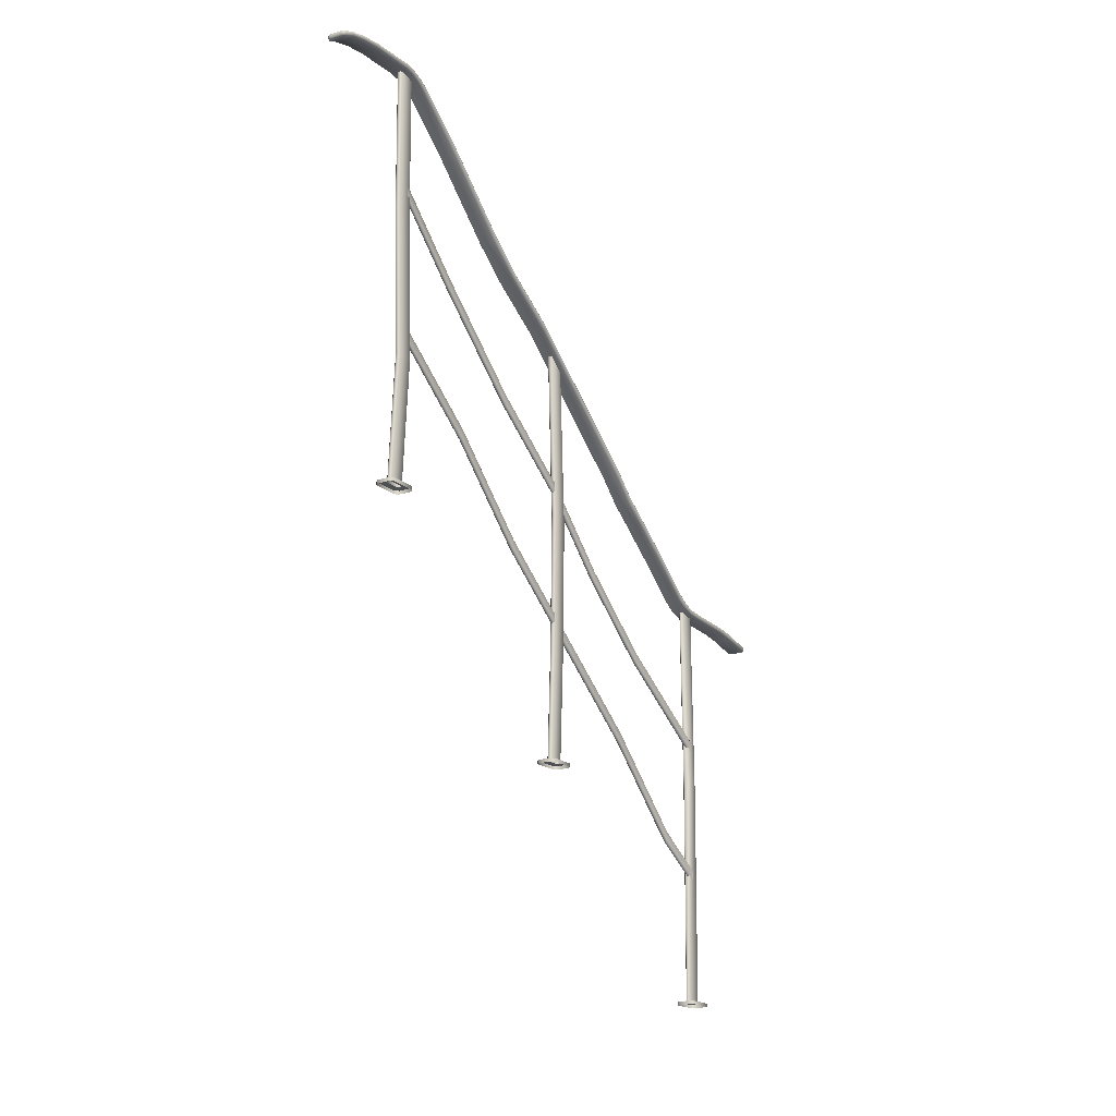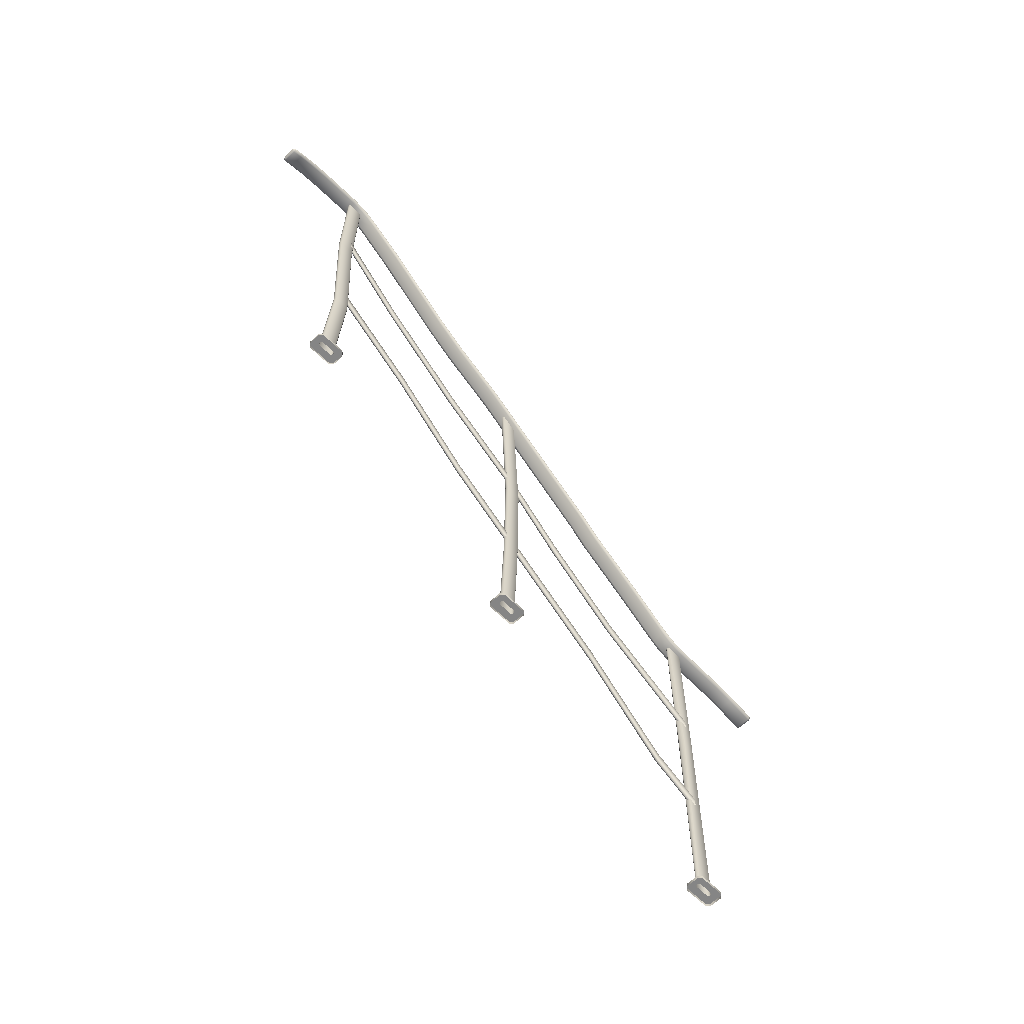
<metadata>
{"format":"obj","ext":"obj","renderer":"f3d","projection":"perspective","resolution":1024,"background":"white","views":[{"elev":-18.5,"azim":32.1,"up":"+Y"},{"elev":-61.7,"azim":44.3,"up":"+Y"}]}
</metadata>
<code>
o hand_rail_1
v 0.02 -0 -0.05
v 0.03 -0 -0.04
v 0.03 -0 0.04
v 0.02 -0 0.05
v -0.03 -0 -0.04
v -0.02 -0 -0.05
v -0.02 -0 0.05
v -0.03 -0 0.04
v 0.02 0.01 -0.05
v 0.03 0.01 -0.04
v 0.03 0.01 0.04
v 0.02 0.01 0.05
v -0.02 0.01 0.05
v -0.03 0.01 0.04
v -0.03 0.01 -0.04
v -0.02 0.01 -0.05
v -0.02 1.21 1.55
v -0.03 1.21 1.56
v -0.03 1.21 1.64
v -0.02 1.21 1.65
v 0.02 1.21 1.65
v 0.03 1.21 1.64
v 0.03 1.21 1.56
v 0.02 1.21 1.55
v -0.03 1.2 1.64
v -0.02 1.2 1.65
v -0.02 1.2 1.55
v -0.03 1.2 1.56
v 0.02 1.2 1.65
v 0.03 1.2 1.64
v 0.03 1.2 1.56
v 0.02 1.2 1.55
v 0.02 0.6 0.75
v 0.03 0.6 0.76
v 0.03 0.6 0.84
v 0.02 0.6 0.85
v -0.03 0.6 0.76
v -0.02 0.6 0.75
v -0.02 0.6 0.85
v -0.03 0.6 0.84
v 0.02 0.61 0.75
v 0.03 0.61 0.76
v 0.03 0.61 0.84
v 0.02 0.61 0.85
v -0.02 0.61 0.85
v -0.03 0.61 0.84
v -0.03 0.61 0.76
v -0.02 0.61 0.75
v 0.02073 1.284 0.07057
v 0.02728 1.287 0.07057
v 0.02073 1.25 -0.023
v 0.03 1.26 -0.023
v 0.02728 1.253 -0.023
v 0.02073 1.267 0.04209
v 0.02728 1.27 0.04209
v 0.03 1.264 0.007838
v 0.02073 1.255 0.007838
v 0.02728 1.257 0.007838
v 0.02073 1.27 -0.023
v 0.02728 1.267 -0.023
v 0.02073 1.304 0.07057
v 0.03 1.294 0.07057
v 0.02728 1.301 0.07057
v 0.02073 1.275 0.007838
v 0.02728 1.272 0.007838
v 0.02073 1.287 0.04209
v 0.03 1.277 0.04209
v 0.02728 1.284 0.04209
v 0.02073 2.45 1.623
v 0.02728 2.453 1.623
v 0.02073 2.416 1.529
v 0.03 2.426 1.529
v 0.02728 2.419 1.529
v 0.02073 2.445 1.592
v 0.03 2.455 1.592
v 0.02728 2.448 1.592
v 0.02073 2.433 1.558
v 0.02728 2.436 1.558
v 0.02073 2.436 1.529
v 0.02728 2.433 1.529
v 0.02073 2.47 1.623
v 0.03 2.46 1.623
v 0.02728 2.467 1.623
v 0.03 2.443 1.558
v 0.02073 2.453 1.558
v 0.02728 2.45 1.558
v 0.02073 2.465 1.592
v 0.02728 2.463 1.592
v -0.03 1.26 -0.023
v -0.02073 1.25 -0.023
v -0.02728 1.253 -0.023
v -0.02073 1.284 0.07057
v -0.02728 1.287 0.07057
v -0.02073 1.255 0.007838
v -0.03 1.264 0.007838
v -0.02728 1.257 0.007838
v -0.02073 1.267 0.04209
v -0.02728 1.27 0.04209
v -0.03 1.294 0.07057
v -0.02073 1.304 0.07057
v -0.02728 1.301 0.07057
v -0.02073 1.27 -0.023
v -0.02728 1.267 -0.023
v -0.03 1.277 0.04209
v -0.02073 1.287 0.04209
v -0.02728 1.284 0.04209
v -0.02073 1.275 0.007838
v -0.02728 1.272 0.007838
v -0.02073 2.45 1.623
v -0.03 2.46 1.623
v -0.02728 2.453 1.623
v -0.02073 2.416 1.529
v -0.02728 2.419 1.529
v -0.02073 2.445 1.592
v -0.02728 2.448 1.592
v -0.02073 2.433 1.558
v -0.02728 2.436 1.558
v -0.02073 2.436 1.529
v -0.03 2.426 1.529
v -0.02728 2.433 1.529
v -0.02073 2.47 1.623
v -0.02728 2.467 1.623
v -0.03 2.443 1.558
v -0.02073 2.453 1.558
v -0.02728 2.45 1.558
v -0.03 2.456 1.592
v -0.02073 2.465 1.592
v -0.02728 2.463 1.592
v 0.03 1.224 -0.3536
v 0.02706 1.224 -0.3603
v 0.01877 1.224 -0.363
v 0.02073 1.214 -0.3536
v 0.02015 1.217 -0.3603
v 0.02728 1.217 -0.3536
v 0.02514 1.219 -0.3603
v 0.02073 1.234 -0.3536
v 0.02015 1.232 -0.3603
v 0.02728 1.232 -0.3536
v 0.02512 1.229 -0.3603
v -0.02073 1.214 -0.3536
v -0.02015 1.217 -0.3603
v -0.01998 1.224 -0.363
v -0.03 1.224 -0.3536
v -0.02706 1.224 -0.3603
v -0.02728 1.217 -0.3536
v -0.02514 1.219 -0.3603
v -0.02073 1.234 -0.3536
v -0.02015 1.232 -0.3603
v -0.02728 1.232 -0.3536
v -0.02512 1.229 -0.3603
v 0.01876 2.416 1.92
v 0.02073 2.407 1.911
v 0.02015 2.41 1.917
v 0.03 2.417 1.911
v 0.02706 2.417 1.917
v 0.02728 2.41 1.911
v 0.02514 2.412 1.917
v 0.02073 2.427 1.911
v 0.02015 2.424 1.917
v 0.02728 2.424 1.911
v 0.02512 2.422 1.917
v -0.03 2.417 1.911
v -0.02706 2.417 1.917
v -0.01877 2.416 1.92
v -0.02073 2.407 1.911
v -0.02015 2.41 1.917
v -0.02728 2.41 1.911
v -0.02514 2.412 1.917
v -0.02073 2.427 1.911
v -0.02015 2.424 1.917
v -0.02728 2.424 1.911
v -0.02512 2.422 1.917
v 0.02728 1.589 0.4596
v 0.02073 1.586 0.4596
v -0.02728 1.589 0.4596
v -0.02073 1.586 0.4596
v 0.02073 1.606 0.4596
v 0.02728 1.603 0.4596
v -0.03 1.596 0.4596
v -0.02728 1.603 0.4596
v -0.02073 1.606 0.4596
v 0.03 1.596 0.4596
v 0.02728 1.383 0.195
v 0.02073 1.38 0.195
v 0.02728 1.397 0.195
v -0.02728 1.397 0.195
v -0.02073 1.4 0.195
v -0.02728 1.383 0.195
v -0.02073 1.38 0.195
v 0.02073 1.4 0.195
v -0.03 1.39 0.195
v 0.03 1.39 0.195
v -0.02728 1.479 0.3273
v -0.02073 1.477 0.3273
v 0.02073 1.497 0.3273
v -0.03 1.486 0.3273
v 0.03 1.486 0.3273
v 0.02728 1.479 0.3273
v 0.02073 1.477 0.3273
v 0.02728 1.494 0.3273
v -0.02728 1.494 0.3273
v -0.02073 1.497 0.3273
v -0.02728 1.526 0.3935
v -0.02073 1.523 0.3935
v 0.02073 1.543 0.3935
v -0.03 1.533 0.3935
v 0.03 1.533 0.3935
v 0.02728 1.526 0.3935
v 0.02073 1.523 0.3935
v 0.02728 1.54 0.3935
v -0.02728 1.54 0.3935
v -0.02073 1.543 0.3935
v 0.02728 2.446 1.767
v 0.02073 2.443 1.767
v -0.02073 2.443 1.767
v 0.03 2.453 1.767
v 0.02728 2.46 1.767
v 0.02073 2.463 1.767
v -0.02073 2.463 1.767
v -0.03 2.453 1.767
v -0.02728 2.446 1.767
v -0.02728 2.46 1.767
v -0.02728 1.926 0.8943
v -0.02073 1.923 0.8943
v 0.02073 1.943 0.8943
v -0.03 1.933 0.8943
v 0.03 1.933 0.8943
v 0.02728 1.926 0.8943
v 0.02073 1.923 0.8943
v 0.02728 1.94 0.8943
v -0.02728 1.94 0.8943
v -0.02073 1.943 0.8943
v -0.02728 2.032 1.068
v -0.02073 2.029 1.068
v 0.02073 2.049 1.068
v -0.03 2.039 1.068
v 0.03 2.039 1.068
v 0.02728 2.032 1.068
v 0.02073 2.029 1.068
v 0.02728 2.046 1.068
v -0.02728 2.046 1.068
v -0.02073 2.049 1.068
v -0.02728 2.11 1.169
v -0.02073 2.108 1.169
v 0.02073 2.128 1.169
v -0.03 2.117 1.169
v 0.03 2.118 1.169
v 0.02728 2.11 1.169
v 0.02073 2.108 1.169
v 0.02728 2.125 1.169
v -0.02728 2.125 1.169
v -0.02073 2.128 1.169
v -0.02728 2.32 1.402
v -0.02073 2.317 1.402
v 0.02073 2.337 1.402
v -0.03 2.327 1.402
v 0.03 2.327 1.402
v 0.02728 2.32 1.402
v 0.02073 2.317 1.402
v 0.02728 2.334 1.402
v -0.02728 2.334 1.402
v -0.02073 2.337 1.402
v 0.02728 1.236 -0.265
v 0.03 1.243 -0.265
v 0.02728 1.251 -0.265
v 0.02073 1.233 -0.265
v -0.02073 1.233 -0.265
v 0.02073 1.253 -0.265
v -0.02073 1.253 -0.265
v -0.02728 1.236 -0.265
v -0.03 1.243 -0.265
v -0.02728 1.251 -0.265
v 0.03 1.252 -0.1945
v 0.02728 1.26 -0.1945
v 0.02073 1.262 -0.1945
v -0.02073 1.262 -0.1945
v -0.03 1.252 -0.1945
v 0.02728 1.245 -0.1945
v 0.02073 1.242 -0.1945
v -0.02073 1.242 -0.1945
v -0.02728 1.245 -0.1945
v -0.02728 1.26 -0.1945
v 0.02728 2.423 1.879
v 0.03 2.43 1.879
v 0.02728 2.437 1.879
v 0.02073 2.44 1.879
v -0.02073 2.44 1.879
v -0.02728 2.423 1.879
v 0.02073 2.42 1.879
v -0.02073 2.42 1.879
v -0.03 2.43 1.879
v -0.02728 2.437 1.879
v 0.02073 2.433 1.828
v -0.02073 2.433 1.828
v -0.03 2.443 1.828
v -0.02728 2.451 1.828
v 0.02728 2.436 1.828
v 0.03 2.443 1.828
v 0.02728 2.451 1.828
v 0.02073 2.453 1.828
v -0.02073 2.453 1.828
v -0.02728 2.436 1.828
v 0.003321 0.01 -0.02732
v 0.007322 0.01 -0.02335
v -0.003322 1.25 -0.02732
v -0.007323 1.251 -0.02334
v 0.007322 0.01 0.02332
v 0.003321 0.01 0.02732
v 0.007322 1.251 -0.02333
v 0.003321 1.25 -0.02732
v -0.007323 0.01 -0.02334
v -0.003322 0.01 -0.02732
v -0.007323 1.269 0.02334
v -0.003322 1.27 0.02732
v -0.003322 0.01 0.02732
v -0.007323 0.01 0.02334
v 0.003321 1.27 0.02732
v 0.007322 1.269 0.02332
v 0.003321 2.46 1.627
v 0.007322 2.459 1.623
v -0.003322 1.21 1.627
v -0.007323 1.21 1.623
v -0.007323 2.459 1.623
v -0.003322 2.46 1.627
v -0.007323 1.21 1.577
v -0.003322 1.21 1.573
v 0.007322 2.451 1.577
v 0.003321 2.45 1.573
v 0.007322 1.21 1.623
v 0.003321 1.21 1.627
v -0.003322 2.45 1.573
v -0.007323 2.451 1.577
v 0.003321 1.21 1.573
v 0.007322 1.21 1.577
v 0.003322 0.61 0.7727
v 0.007322 0.61 0.7767
v -0.003323 1.83 0.7727
v -0.007323 1.833 0.7767
v 0.007322 0.61 0.8233
v 0.003322 0.61 0.8273
v 0.007322 1.833 0.7767
v 0.003322 1.83 0.7727
v -0.007323 0.61 0.7767
v -0.003323 0.61 0.7727
v -0.007323 1.867 0.8233
v -0.003323 1.87 0.8273
v -0.003323 0.61 0.8273
v -0.007323 0.61 0.8233
v 0.003322 1.87 0.8273
v 0.007322 1.867 0.8233
v 0.00991 2.01 1.585
v 0.005909 2.011 1.589
v 0.005909 2.016 1.636
v 0.00991 2.017 1.64
v 0.01655 2.017 1.64
v 0.02055 2.016 1.636
v 0.02055 2.011 1.589
v 0.01655 2.01 1.585
v -0.00134 1.583 1.561
v 0.002661 1.583 1.557
v 0.01331 1.586 1.607
v 0.009304 1.586 1.611
v -0.00134 1.586 1.607
v 0.002661 1.586 1.611
v 0.01331 1.583 1.561
v 0.009304 1.583 1.557
v 0.007322 1.347 0.7551
v 0.003322 1.345 0.7511
v 0.003322 1.369 0.8057
v 0.007322 1.367 0.8017
v -0.007323 1.367 0.8017
v -0.003323 1.369 0.8057
v -0.003323 1.345 0.7511
v -0.007323 1.347 0.7551
v 0.007322 0.9412 0.8088
v 0.003322 0.942 0.8128
v -0.007323 0.9322 0.7622
v -0.003323 0.9315 0.7582
v 0.007322 0.9322 0.7622
v 0.003322 0.9315 0.7582
v -0.007323 0.9412 0.8088
v -0.003323 0.942 0.8128
v 0.02025 0.6771 -0.007656
v 0.01625 0.676 -0.01165
v 0.02025 0.6857 0.02332
v 0.01752 0.6868 0.03025
v 0.005604 0.686 0.03899
v 0.008335 0.6868 0.04007
v 0.005604 0.6768 -0.007655
v 0.009605 0.676 -0.01165
v 0.00154 1.685 1.597
v 0.00154 1.658 1.597
v 0.007679 1.65 1.597
v 0.01384 1.685 1.597
v 0.007697 1.692 1.597
v 0.01384 1.658 1.597
v 0.007085 2.068 1.597
v 0.01322 2.06 1.597
v 0.01938 2.068 1.597
v 0.0187 0.8247 0.007322
v 0.006404 0.8247 0.007322
v 0.01254 0.8325 0.007322
v 0.01645 0.3878 0.007322
v 0.01031 0.38 0.007322
v 0.0187 0.7978 0.007322
v 0.01322 2.103 1.597
v 0.007085 2.095 1.597
v 0.01645 0.4147 0.007322
v 0.004156 0.3878 0.007322
v 0.01254 0.79 0.007322
v 0.006404 0.7978 0.007322
v 0.01938 2.095 1.597
v 0.004156 0.4147 0.007322
v 0.0103 0.4225 0.007322
v 0.006147 1.43 0.7987
v 0.006147 1.457 0.7987
v 9e-06 1.465 0.7987
v -0.006148 1.457 0.7987
v -9e-06 1.422 0.7987
v -0.006148 1.43 0.7987
v 0.006147 1.624 1.073
v 9e-06 1.616 1.073
v -0.006148 1.624 1.073
v 9e-06 1.659 1.073
v 0.006147 1.651 1.073
v -0.006148 1.651 1.073
v 8e-06 1.871 1.367
v 0.006147 1.878 1.367
v -0.006148 1.878 1.367
v 0.006147 1.905 1.367
v -0.006148 1.905 1.367
v -9e-06 1.913 1.367
v 8e-06 1.015 0.8023
v 0.006147 1.023 0.8023
v -0.006148 1.023 0.8023
v 0.006147 1.05 0.8023
v -0.006148 1.05 0.8023
v -9e-06 1.058 0.8023
v -9e-06 1.182 1.026
v -0.006148 1.19 1.026
v -0.006148 1.217 1.026
v -9e-06 1.224 1.026
v 0.006147 1.19 1.026
v 0.006147 1.217 1.026
v -0.006148 1.443 1.292
v -9e-06 1.435 1.292
v -9e-06 1.478 1.292
v -0.006148 1.47 1.292
v 0.006147 1.443 1.292
v 0.006147 1.47 1.292
v 0.006147 0.4897 0.1523
v 8e-06 0.5244 0.1523
v 0.006147 0.5166 0.1523
v -8e-06 0.4819 0.1523
v -0.006148 0.4897 0.1523
v -0.006148 0.5166 0.1523
v -0.006148 0.747 0.433
v -8e-06 0.7392 0.433
v -8e-06 0.7817 0.433
v -0.006148 0.7739 0.433
v 0.006147 0.747 0.433
v 0.006147 0.7739 0.433
v 0.006147 1.049 0.331
v -0.006148 1.049 0.331
v -9e-06 1.056 0.331
v 0.006147 1.022 0.331
v -9e-06 1.014 0.331
v -0.006148 1.022 0.331
v 0.006147 1.223 0.5826
v -0.006148 1.223 0.5826
v -9e-06 1.215 0.5826
v 0.006147 1.249 0.5826
v -0.006148 1.249 0.5826
v -9e-06 1.257 0.5826
f 6 16 9 1
f 8 14 15 5
f 316 311 15 14
f 4 12 13 7
f 1 9 10 2
f 12 4 3 11
f 14 8 7 13
f 16 6 5 15
f 2 10 11 3
f 304 307 11 10
f 308 315 13 12
f 356 357 327 320
f 388 386 317 314
f 303 312 390 384
f 307 308 12 11
f 311 316 387 389
f 385 383 309 318
f 315 308 386 388
f 389 387 313 306
f 321 330 362 364
f 32 24 23 31
f 325 322 363 359
f 344 335 41 48
f 329 334 365 361
f 334 329 22 23
f 25 19 18 28
f 21 29 30 22
f 333 326 360 366
f 17 27 28 18
f 27 17 24 32
f 354 355 319 324
f 326 333 24 17
f 358 351 331 328
f 29 21 20 26
f 19 25 26 20
f 322 325 18 19
f 31 23 22 30
f 325 326 17 18
f 38 48 41 33
f 40 46 47 37
f 348 343 47 46
f 36 44 45 39
f 33 41 42 34
f 44 36 35 43
f 46 40 39 45
f 48 38 37 47
f 34 42 43 35
f 336 339 43 42
f 340 347 45 44
f 359 363 353 352
f 372 369 349 346
f 335 344 378 380
f 339 340 44 43
f 343 348 381 377
f 370 367 341 350
f 347 340 376 382
f 374 371 345 338
f 449 450 394 396
f 428 430 412 399
f 431 429 397 407
f 415 416 425 421
f 418 420 423 426
f 473 470 420 418
f 421 425 430 428
f 426 423 429 431
f 460 457 435 437
f 437 435 440 441
f 461 462 436 434
f 441 440 445 448
f 434 436 444 443
f 451 453 462 461
f 443 444 450 449
f 413 409 455 456
f 469 472 416 415
f 456 455 457 460
f 466 463 472 469
f 405 400 463 466
f 401 411 468 464
f 403 408 453 451
f 464 468 470 473
f 375 379 367 370
f 366 360 351 358
f 364 362 355 354
f 361 365 357 356
f 330 321 20 21
f 329 330 21 22
f 352 353 323 332
f 333 334 23 24
f 382 376 369 372
f 377 381 371 374
f 380 378 373 368
f 368 373 337 342
f 347 348 46 45
f 343 344 48 47
f 339 336 379 375
f 307 304 383 385
f 311 312 16 15
f 315 316 14 13
f 384 390 305 310
f 384 310 309 383
f 386 308 307 385
f 388 314 313 387
f 390 312 311 389
f 360 326 325 359
f 354 324 323 353
f 362 330 329 361
f 358 328 327 357
f 368 342 341 367
f 376 340 339 375
f 372 346 345 371
f 378 344 343 377
f 331 351 352 332
f 364 354 353 363
f 319 355 356 320
f 366 358 357 365
f 351 360 359 352
f 355 362 361 356
f 321 364 363 322
f 333 366 365 334
f 380 368 367 379
f 349 369 370 350
f 382 372 371 381
f 337 373 374 338
f 369 376 375 370
f 373 378 377 374
f 335 380 379 336
f 347 382 381 348
f 303 384 383 304
f 317 386 385 318
f 315 388 387 316
f 305 390 389 306
f 312 303 9 16
f 454 404 403 451
f 446 393 392 445
f 428 399 398 427
f 453 408 414 452
f 448 391 395 447
f 463 400 402 465
f 465 402 401 464
f 427 398 397 429
f 469 415 419 471
f 425 416 417 424
f 424 417 418 426
f 471 419 420 470
f 415 421 422 419
f 419 422 423 420
f 430 425 424 432
f 432 424 426 431
f 421 428 427 422
f 422 427 429 423
f 412 430 432 406
f 406 432 431 407
f 439 433 434 443
f 458 433 435 457
f 444 436 438 442
f 460 437 438 459
f 433 439 440 435
f 437 441 442 438
f 446 439 443 449
f 450 444 442 447
f 439 446 445 440
f 441 448 447 442
f 393 446 449 396
f 394 450 447 395
f 458 454 451 461
f 462 453 452 459
f 404 454 455 409
f 413 456 452 414
f 454 458 457 455
f 456 460 459 452
f 433 458 461 434
f 436 462 459 438
f 472 463 465 474
f 474 465 464 473
f 405 466 467 410
f 410 467 468 411
f 466 469 471 467
f 467 471 470 468
f 416 472 474 417
f 417 474 473 418
f 448 445 392 391
f 321 322 19 20
f 335 336 42 41
f 303 304 10 9
f 100 61 66 105
f 57 94 90 51
f 105 66 64 107
f 85 124 127 87
f 112 71 77 116
f 275 59 60 274
f 107 64 59 102
f 114 74 69 109
f 116 77 74 114
f 79 118 124 85
f 284 154 156 283
f 87 127 121 81
f 220 110 111 221
f 184 189 92 49
f 187 190 61 100
f 270 145 140 267
f 54 97 94 57
f 57 51 53 58
f 58 53 52 56
f 59 64 65 60
f 60 65 56 52
f 54 57 58 55
f 55 58 56 67
f 64 66 68 65
f 65 68 67 56
f 49 54 55 50
f 50 55 67 62
f 66 61 63 68
f 68 63 62 67
f 87 81 83 88
f 88 83 82 75
f 69 74 76 70
f 70 76 75 82
f 85 87 88 86
f 86 88 75 84
f 74 77 78 76
f 76 78 84 75
f 79 85 86 80
f 80 86 84 72
f 77 71 73 78
f 78 73 72 84
f 123 119 113 117
f 117 113 112 116
f 126 123 117 115
f 115 117 116 114
f 110 126 115 111
f 111 115 114 109
f 119 123 125 120
f 120 125 124 118
f 123 126 128 125
f 125 128 127 124
f 126 110 122 128
f 128 122 121 127
f 107 102 103 108
f 108 103 89 95
f 90 94 96 91
f 91 96 95 89
f 105 107 108 106
f 106 108 95 104
f 94 97 98 96
f 96 98 104 95
f 100 105 106 101
f 101 106 104 99
f 97 92 93 98
f 98 93 99 104
f 257 72 73 258
f 258 73 71 259
f 191 99 93 188
f 188 93 92 189
f 255 79 80 260
f 260 80 72 257
f 256 119 120 261
f 261 120 118 262
f 269 268 136 147
f 266 132 134 263
f 266 267 140 132
f 274 60 52 273
f 282 103 102 276
f 277 89 103 282
f 271 143 145 270
f 291 162 171 292
f 292 171 169 287
f 285 160 154 284
f 290 289 152 165
f 286 287 169 158
f 286 158 160 285
f 221 111 109 215
f 49 92 97 54
f 263 134 129 264
f 283 156 152 289
f 131 137 139
f 139 137 136 138
f 131 135 133
f 133 135 134 132
f 131 130 135
f 135 130 129 134
f 142 146 144
f 144 146 145 143
f 142 141 146
f 146 141 140 145
f 142 150 148
f 148 150 149 147
f 164 163 168
f 168 163 162 167
f 164 168 166
f 166 168 167 165
f 151 157 155
f 155 157 156 154
f 151 153 157
f 157 153 152 156
f 151 161 159
f 159 161 160 158
f 164 170 172
f 172 170 169 171
f 142 131 133 141
f 141 133 132 140
f 131 142 148 137
f 137 148 147 136
f 151 164 166 153
f 153 166 165 152
f 164 151 159 170
f 170 159 158 169
f 131 139 130
f 130 139 138 129
f 142 144 150
f 150 144 143 149
f 151 155 161
f 161 155 154 160
f 164 172 163
f 163 172 171 162
f 211 180 181 212
f 206 179 180 211
f 210 178 182 207
f 205 177 178 210
f 223 175 176 224
f 226 179 175 223
f 208 173 174 209
f 207 182 173 208
f 232 225 177 181
f 229 224 176 174
f 62 192 183 50
f 50 183 184 49
f 61 190 185 63
f 63 185 192 62
f 99 191 186 101
f 101 186 187 100
f 193 188 189 194
f 196 191 188 193
f 202 195 190 187
f 199 194 189 184
f 209 204 194 199
f 212 205 195 202
f 206 196 193 203
f 203 193 194 204
f 192 197 198 183
f 183 198 199 184
f 190 195 200 185
f 185 200 197 192
f 191 196 201 186
f 186 201 202 187
f 175 203 204 176
f 179 206 203 175
f 181 177 205 212
f 174 176 204 209
f 197 207 208 198
f 198 208 209 199
f 195 205 210 200
f 200 210 207 197
f 196 206 211 201
f 201 211 212 202
f 70 213 214 69
f 302 221 215 294
f 81 218 217 83
f 81 121 219 218
f 109 69 214 215
f 83 217 216 82
f 122 222 219 121
f 110 220 222 122
f 295 220 221 302
f 82 216 213 70
f 239 234 224 229
f 242 235 225 232
f 236 226 223 233
f 233 223 224 234
f 180 231 232 181
f 179 226 231 180
f 178 230 227 182
f 177 225 230 178
f 173 228 229 174
f 182 227 228 173
f 243 233 234 244
f 246 236 233 243
f 252 245 235 242
f 249 244 234 239
f 231 241 242 232
f 226 236 241 231
f 230 240 237 227
f 225 235 240 230
f 228 238 239 229
f 227 237 238 228
f 259 254 244 249
f 262 255 245 252
f 256 246 243 253
f 253 243 244 254
f 241 251 252 242
f 236 246 251 241
f 240 250 247 237
f 235 245 250 240
f 238 248 249 239
f 237 247 248 238
f 113 253 254 112
f 119 256 253 113
f 118 79 255 262
f 71 112 254 259
f 251 261 262 252
f 246 256 261 251
f 250 260 257 247
f 245 255 260 250
f 248 258 259 249
f 247 257 258 248
f 278 263 264 273
f 277 271 270 281
f 143 271 272 149
f 149 272 269 147
f 138 265 264 129
f 279 280 267 266
f 279 266 263 278
f 276 275 268 269
f 281 270 267 280
f 136 268 265 138
f 91 281 280 90
f 102 59 275 276
f 51 279 278 53
f 51 90 280 279
f 89 277 281 91
f 53 278 273 52
f 271 277 282 272
f 272 282 276 269
f 265 274 273 264
f 268 275 274 265
f 162 291 288 167
f 167 288 290 165
f 297 283 289 293
f 300 286 285 299
f 300 301 287 286
f 294 293 289 290
f 299 285 284 298
f 296 292 287 301
f 295 291 292 296
f 298 284 283 297
f 216 298 297 213
f 220 295 296 222
f 222 296 301 219
f 217 299 298 216
f 215 214 293 294
f 218 219 301 300
f 218 300 299 217
f 213 297 293 214
f 291 295 302 288
f 288 302 294 290

</code>
